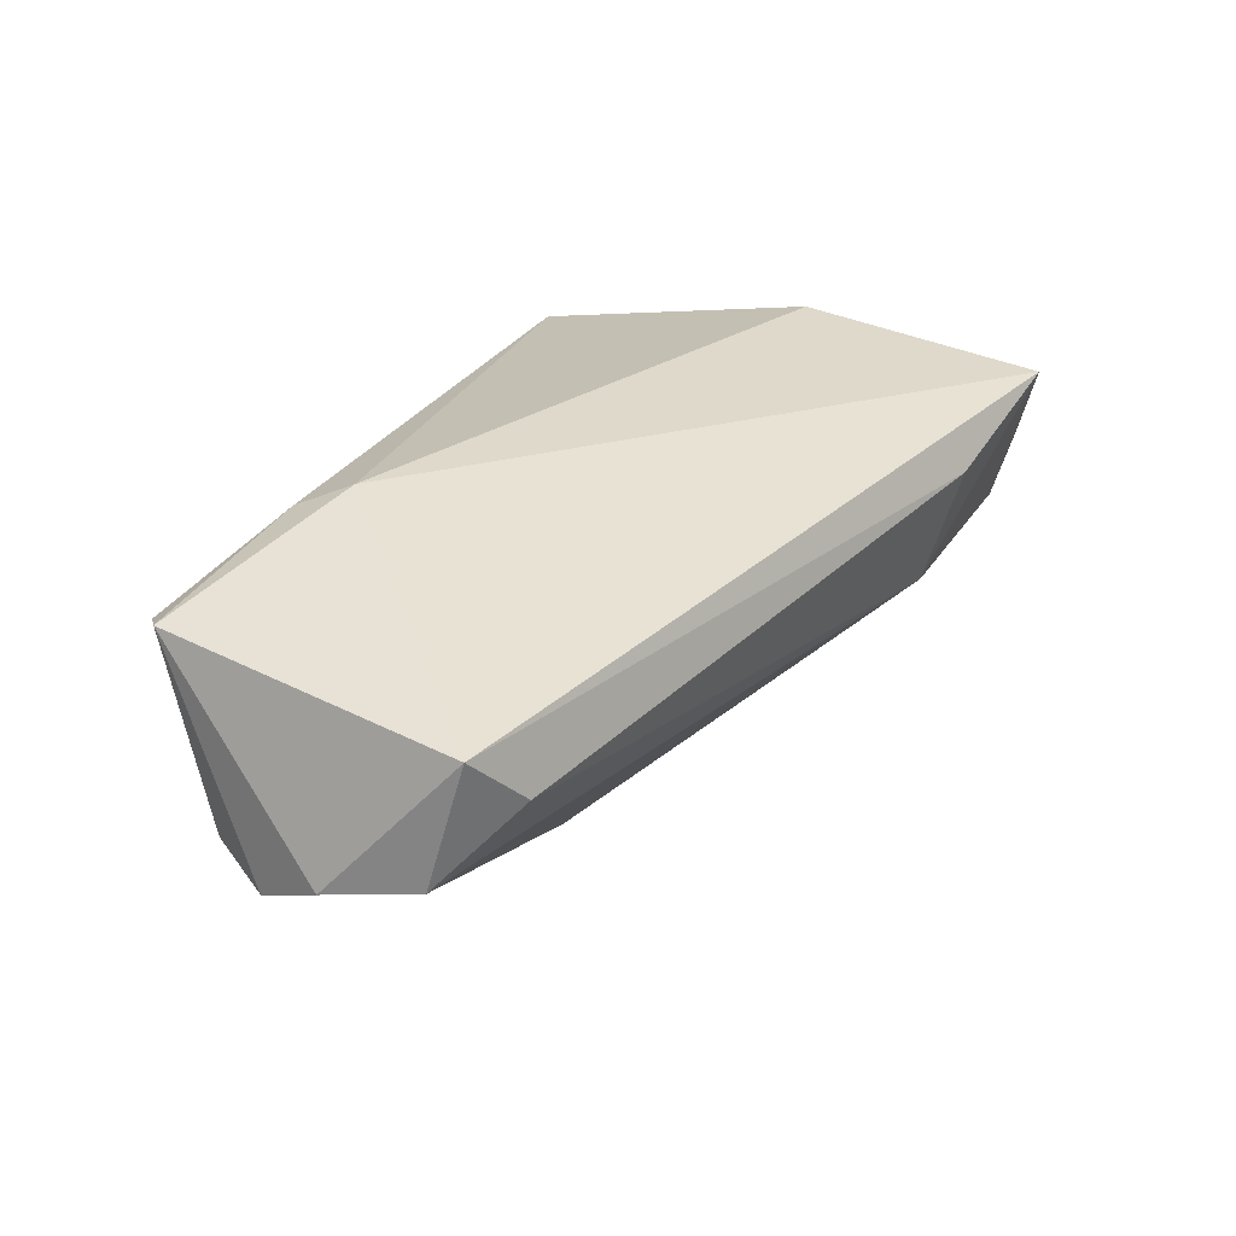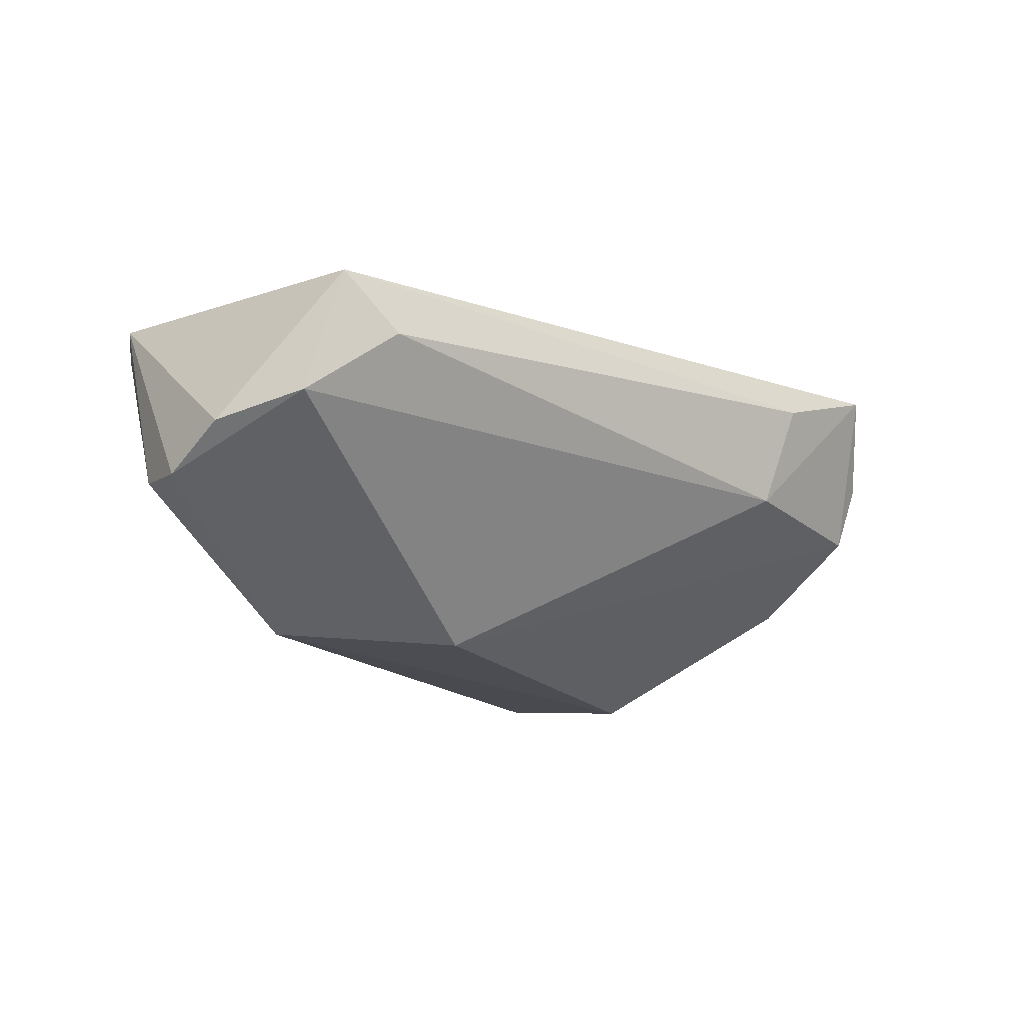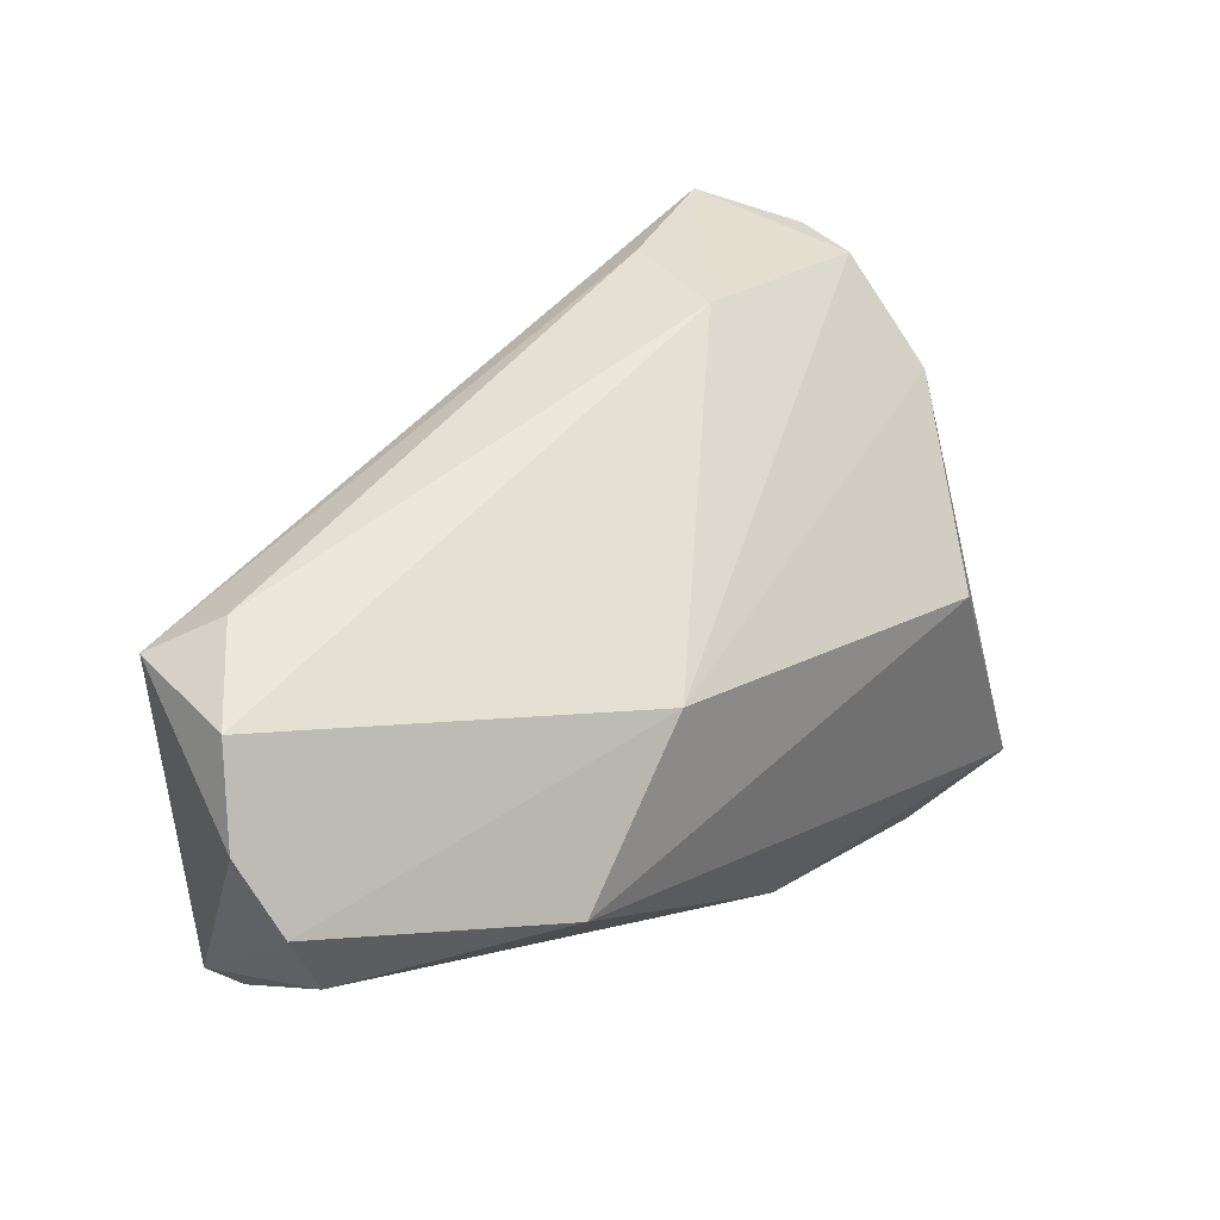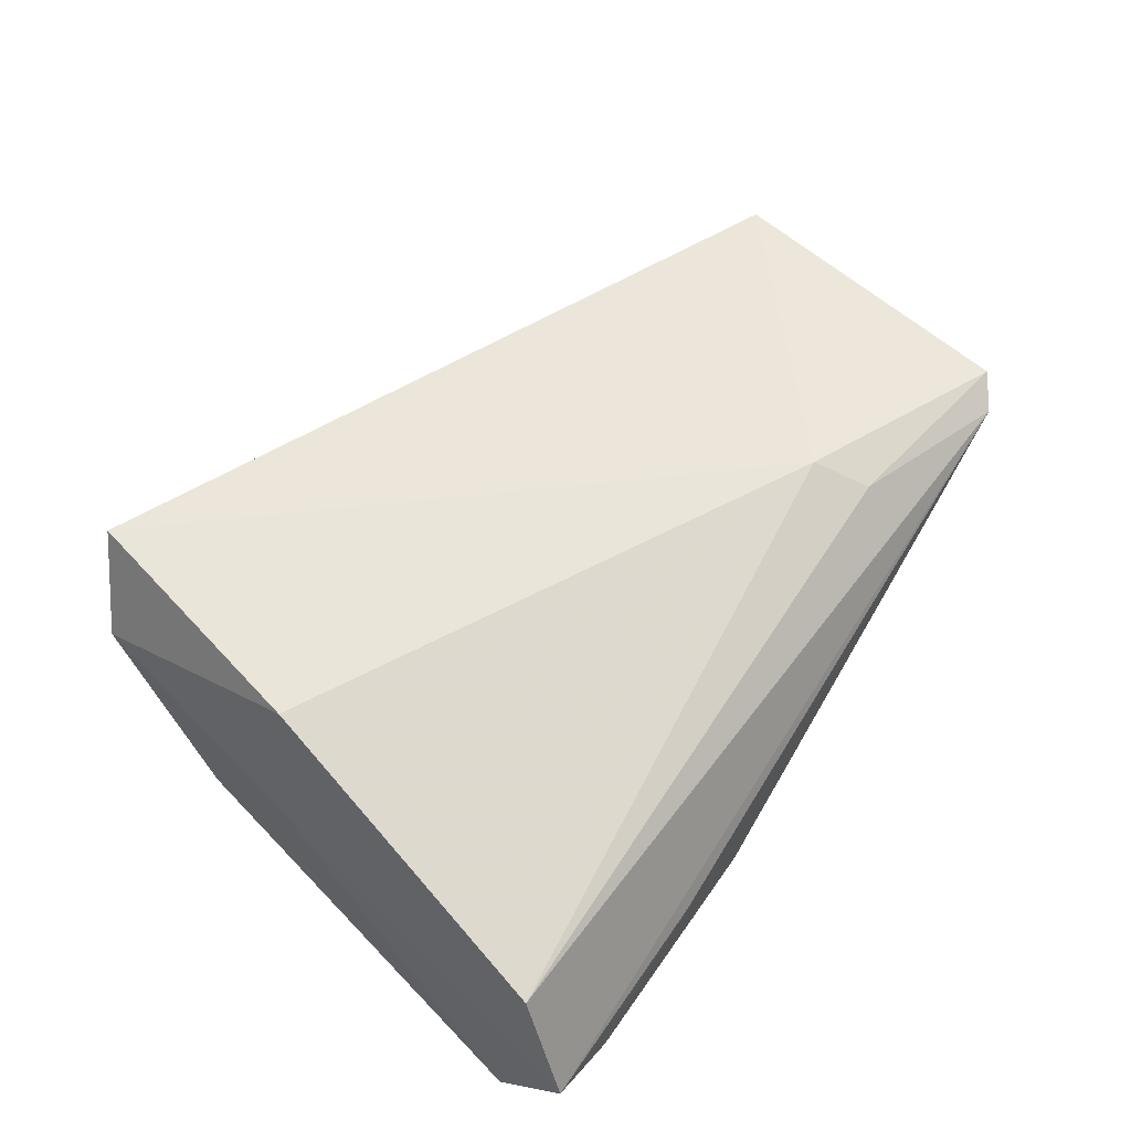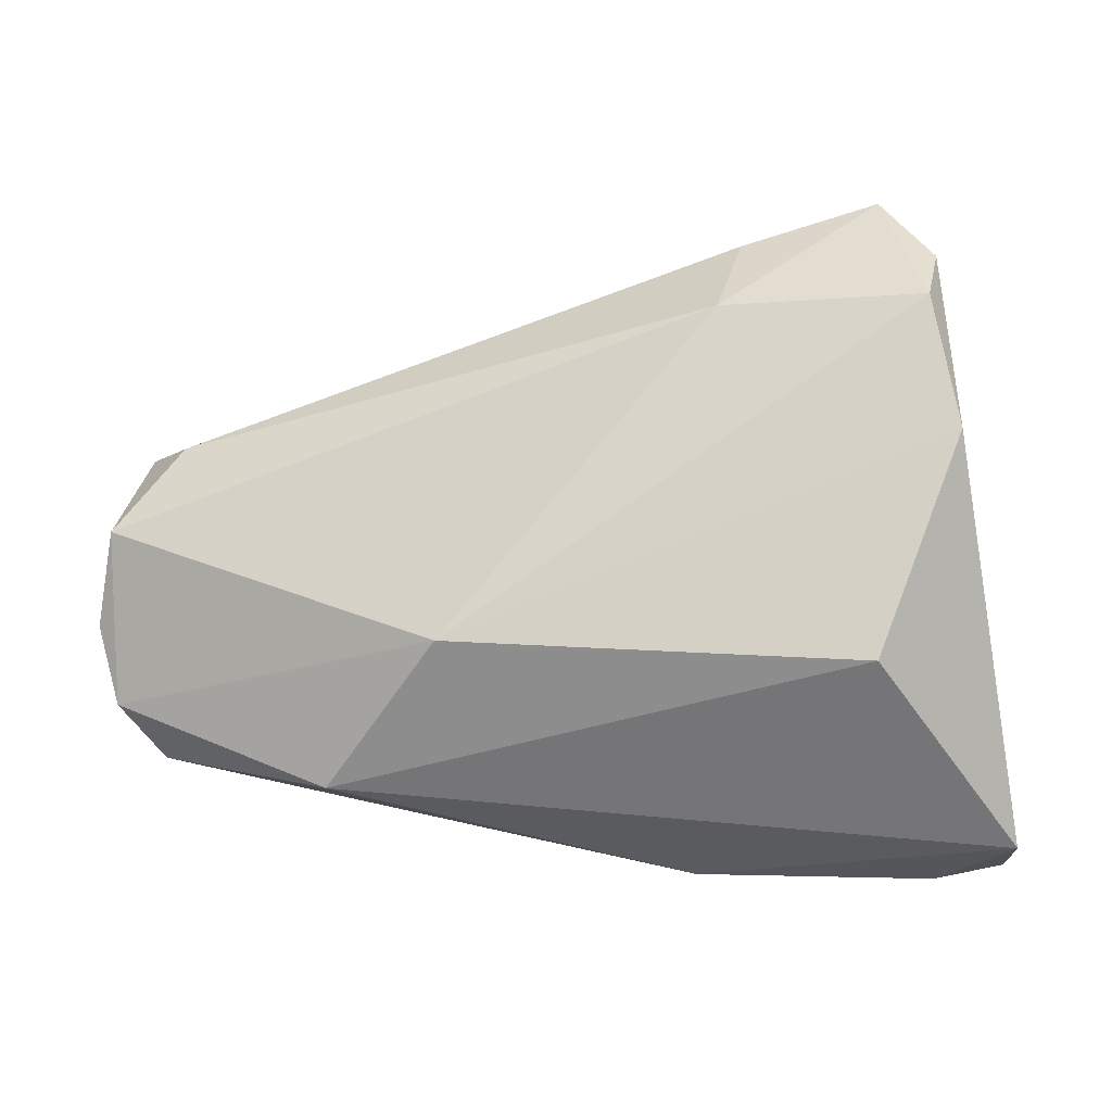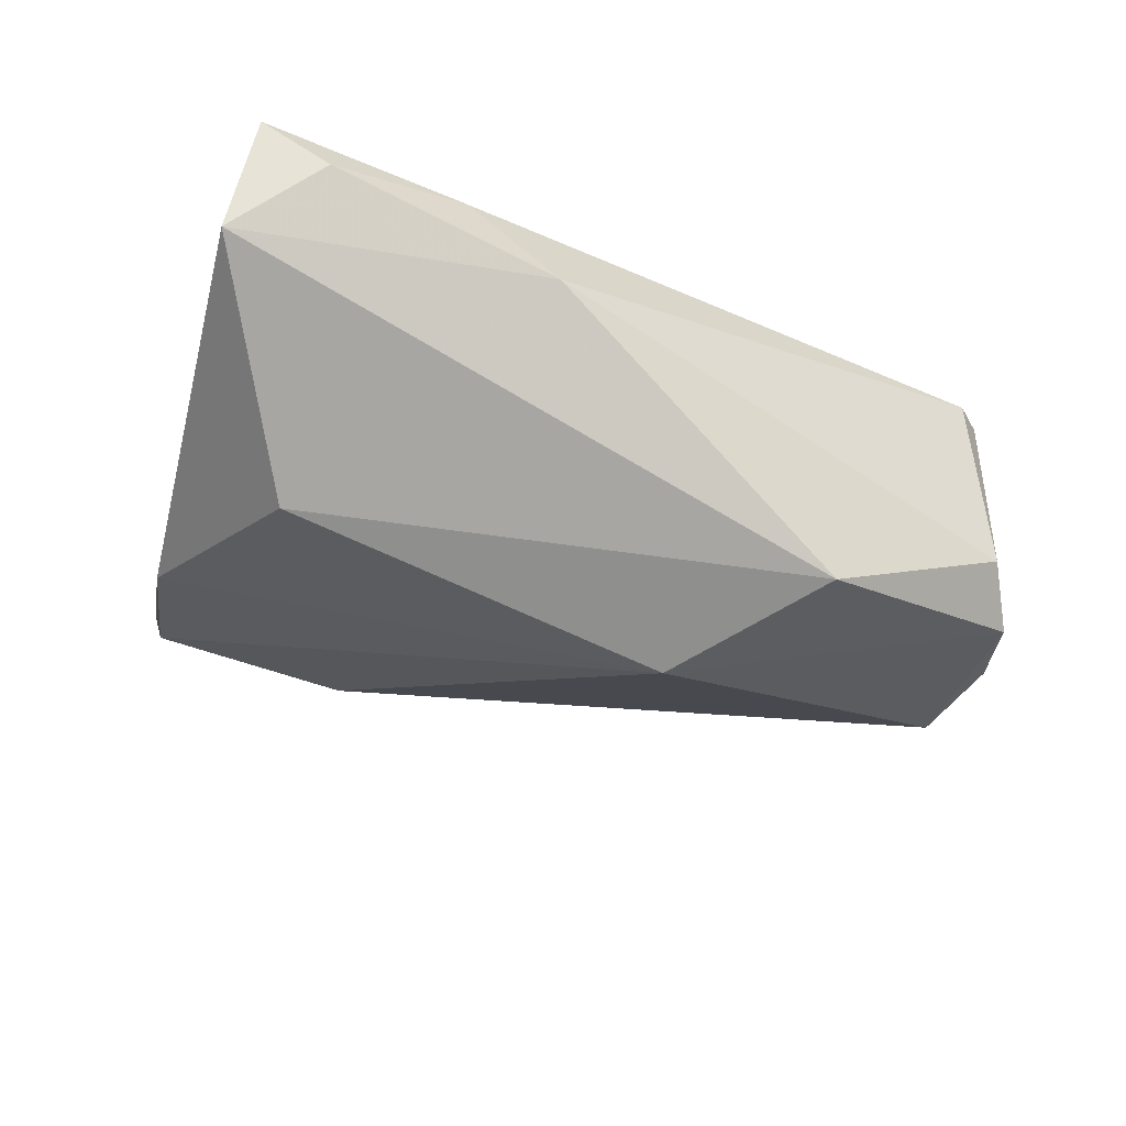
<metadata>
{"format":"obj","ext":"obj","renderer":"f3d","projection":"perspective","resolution":1024,"background":"white","views":[{"elev":32.0,"azim":112.4,"up":"+Z"},{"elev":-17.7,"azim":118.7,"up":"+Z"},{"elev":20.1,"azim":133.1,"up":"+Y"},{"elev":57.6,"azim":-54.9,"up":"+Z"},{"elev":22.0,"azim":-176.5,"up":"+Y"},{"elev":-62.6,"azim":-24.9,"up":"+Z"}]}
</metadata>
<code>
v -0.04063 0.01389 0.02
v -0.03944 0.04296 0.007983
v -0.03309 0.04643 0.02013
v -0.01597 0.04231 0.01391
v 0.05221 -0.027 0.01546
v 0.02673 -0.02426 0.01731
v 0.06345 -0.003034 -0.004987
v 0.01876 0.004987 -0.02461
v -0.03802 0.04071 -0.0006342
v -0.01222 -0.03195 -0.01206
v -0.03227 0.003821 -0.02455
v -0.04461 0.01305 0.003617
v 0.02422 -0.01761 0.02013
v -0.02506 -0.03279 -0.002674
v -0.04214 -0.03279 -0.009955
v 0.05362 0.01696 0.005987
v 0.06172 0.008792 -0.002532
v 0.05523 -0.01965 -0.008149
v -0.04892 -0.02645 0.007987
v -0.05134 -0.03279 -0.005758
v 0.03231 -0.01514 -0.02362
v 0.04833 -0.02982 0.01337
v -0.05091 -0.0235 -0.01822
v -0.04183 0.02714 -0.009748
v -0.01304 0.03862 -8.999e-05
v 0.06061 -0.0116 -0.009724
v 0.05942 0.01255 0.01325
f 8 11 24
f 21 11 8
f 21 8 26
f 19 12 20
f 22 14 10
f 22 19 20
f 20 14 22
f 23 11 21
f 21 10 23
f 24 11 23
f 20 12 23
f 5 27 13
f 13 27 3
f 16 27 17
f 17 26 8
f 17 25 16
f 8 25 17
f 21 26 18
f 18 10 21
f 18 22 10
f 18 26 5
f 5 22 18
f 20 23 15
f 15 23 10
f 15 14 20
f 10 14 15
f 16 25 4
f 4 25 3
f 4 27 16
f 3 27 4
f 24 23 2
f 2 23 12
f 9 8 24
f 9 25 8
f 24 2 9
f 3 25 9
f 9 2 3
f 1 13 3
f 19 13 1
f 3 2 1
f 12 19 1
f 1 2 12
f 19 22 6
f 6 13 19
f 6 22 5
f 5 13 6
f 26 17 7
f 7 17 27
f 5 26 7
f 7 27 5

</code>
